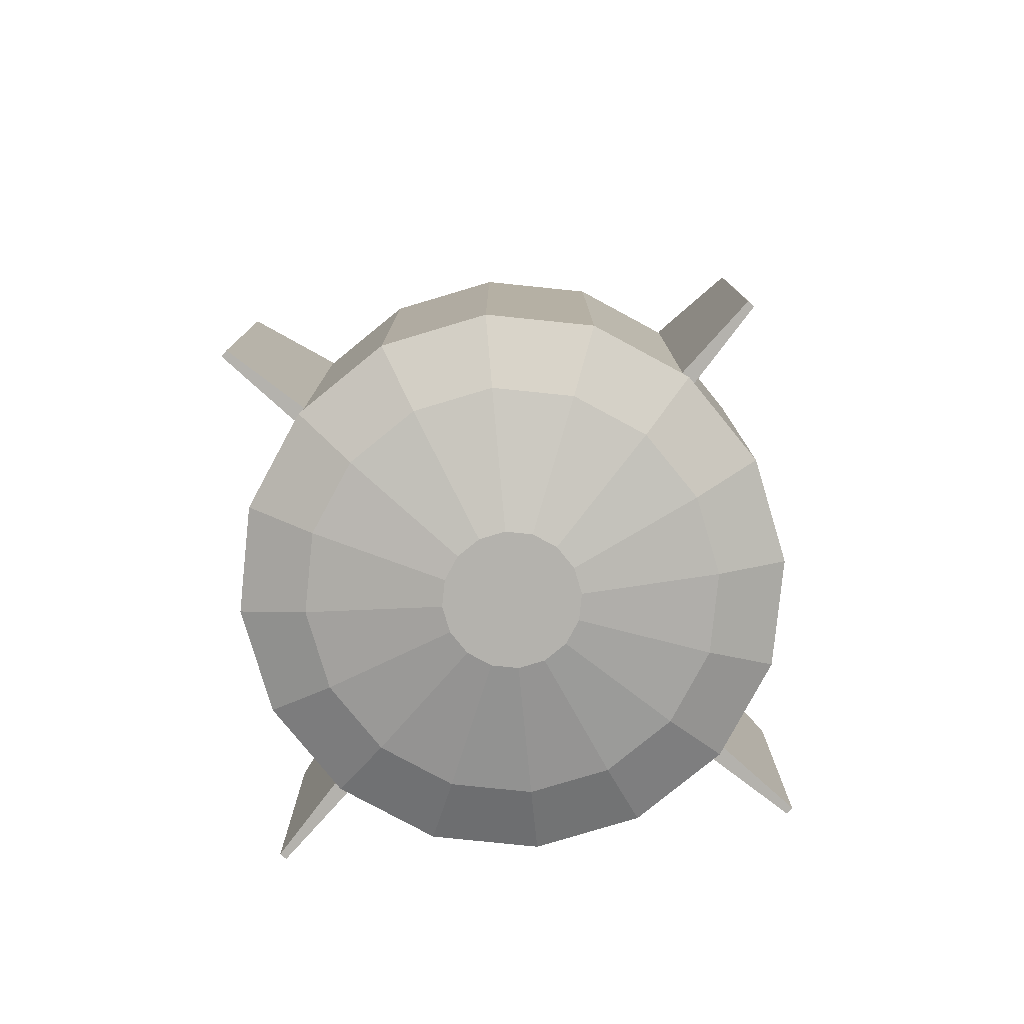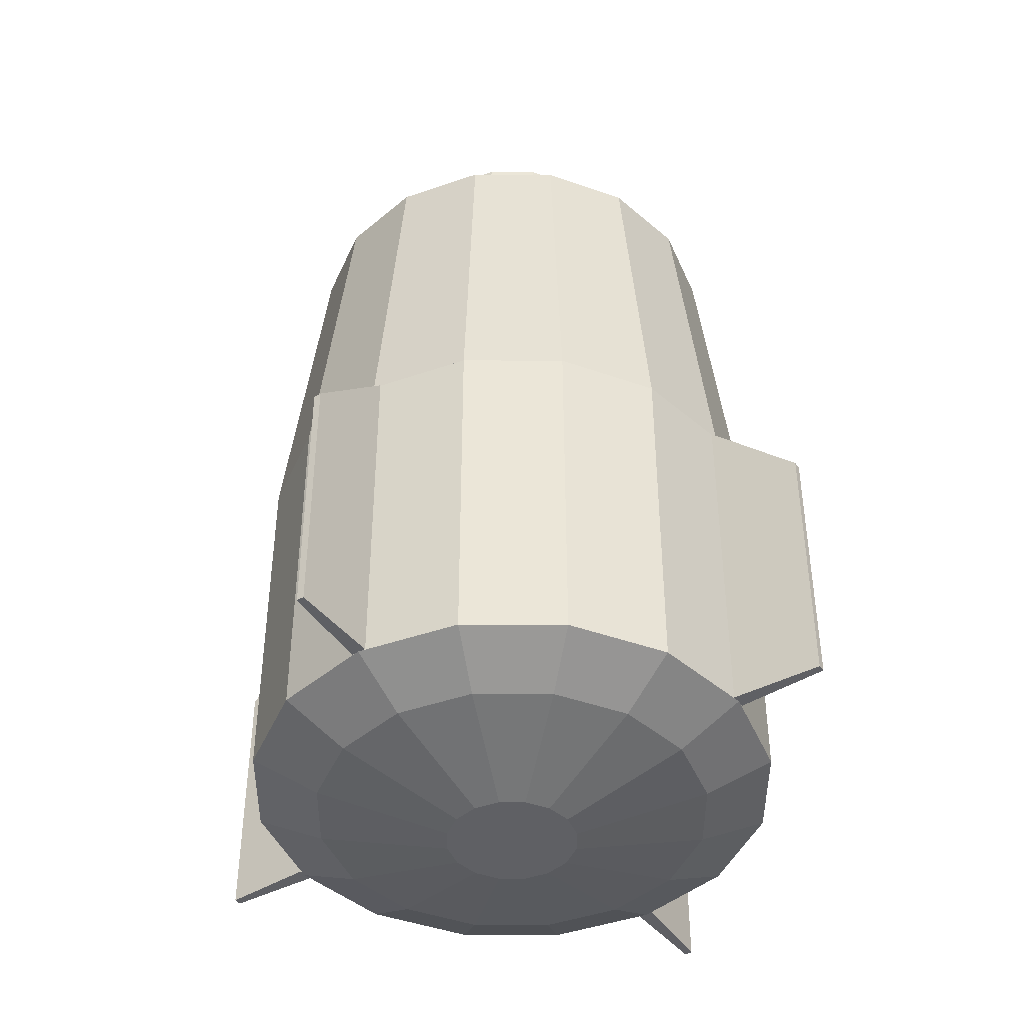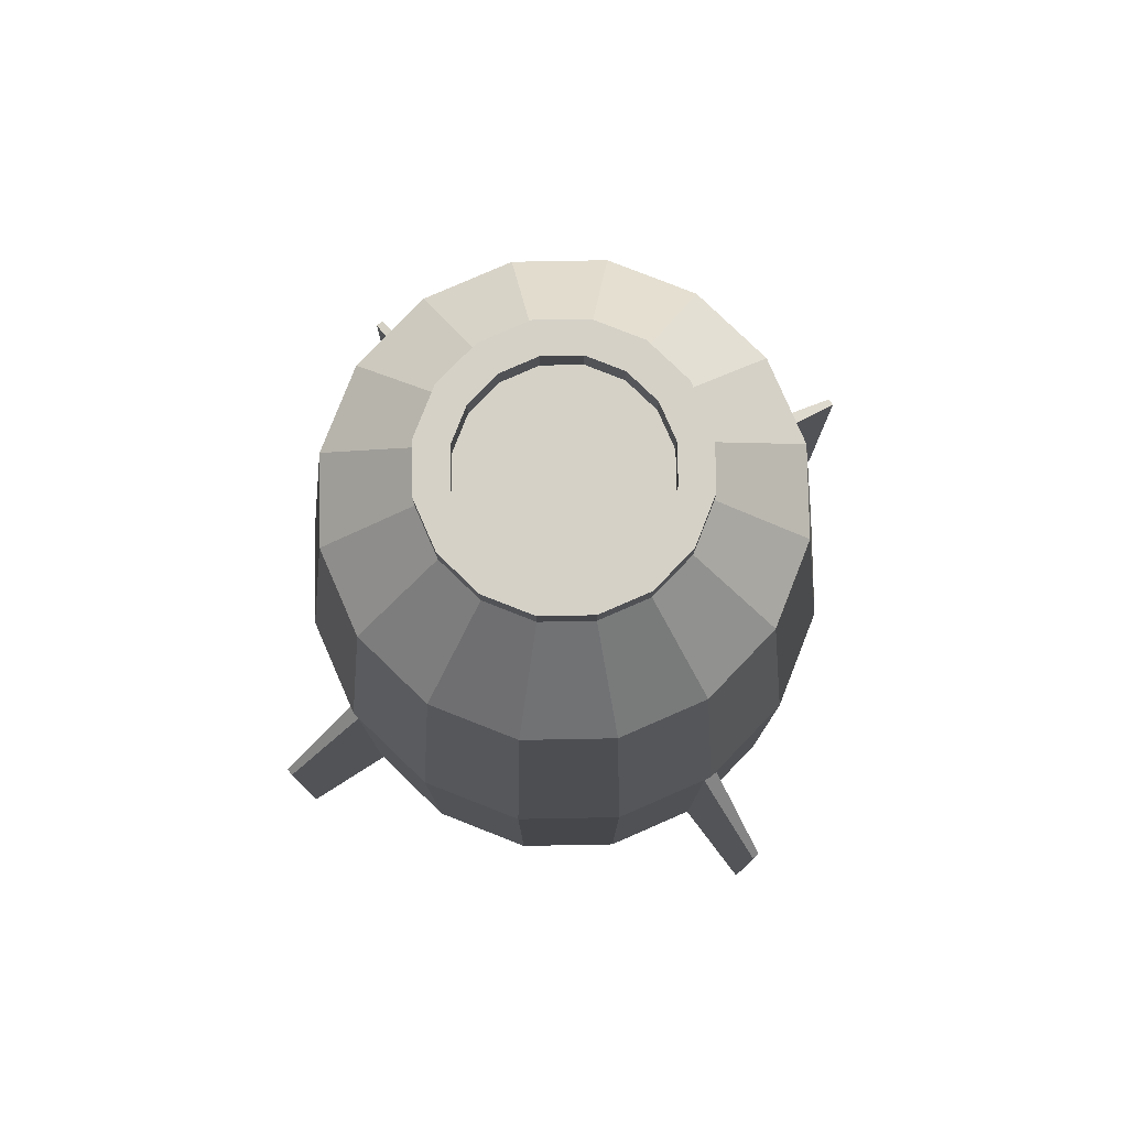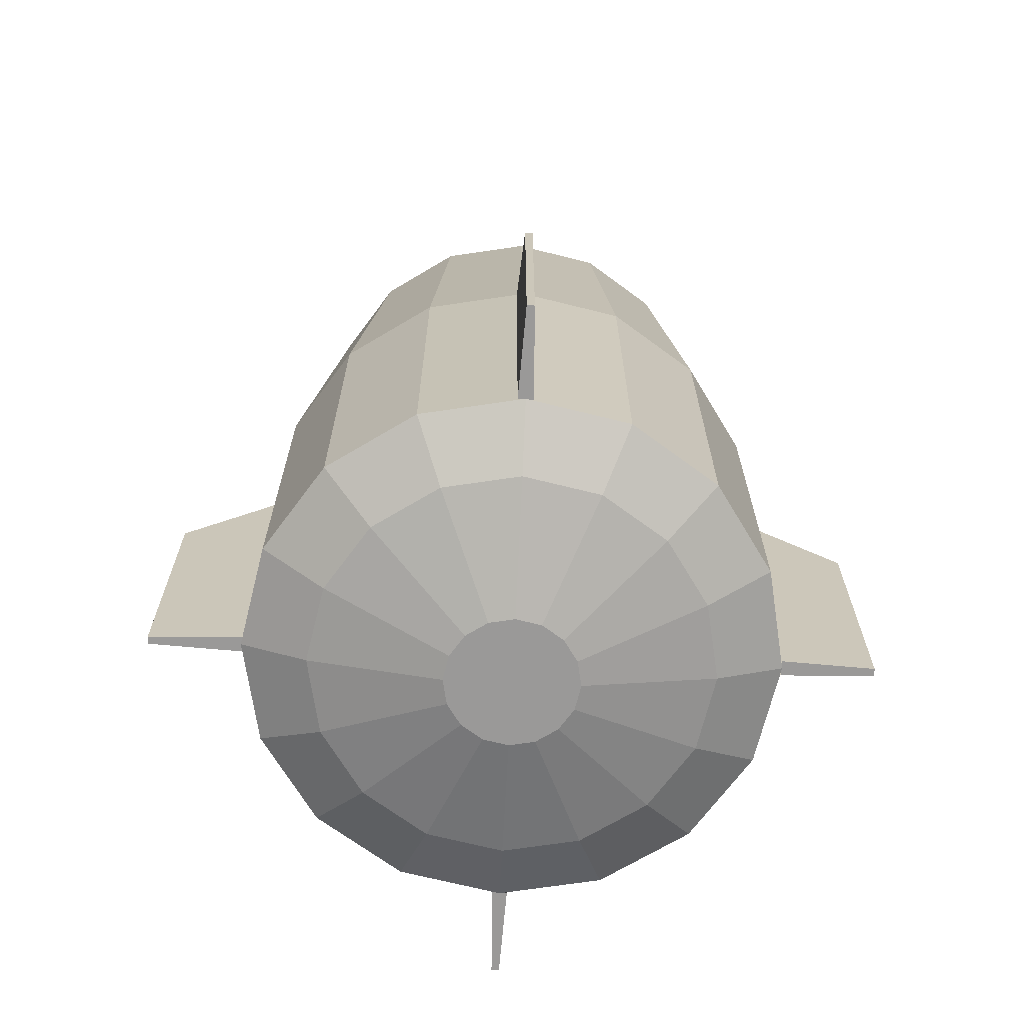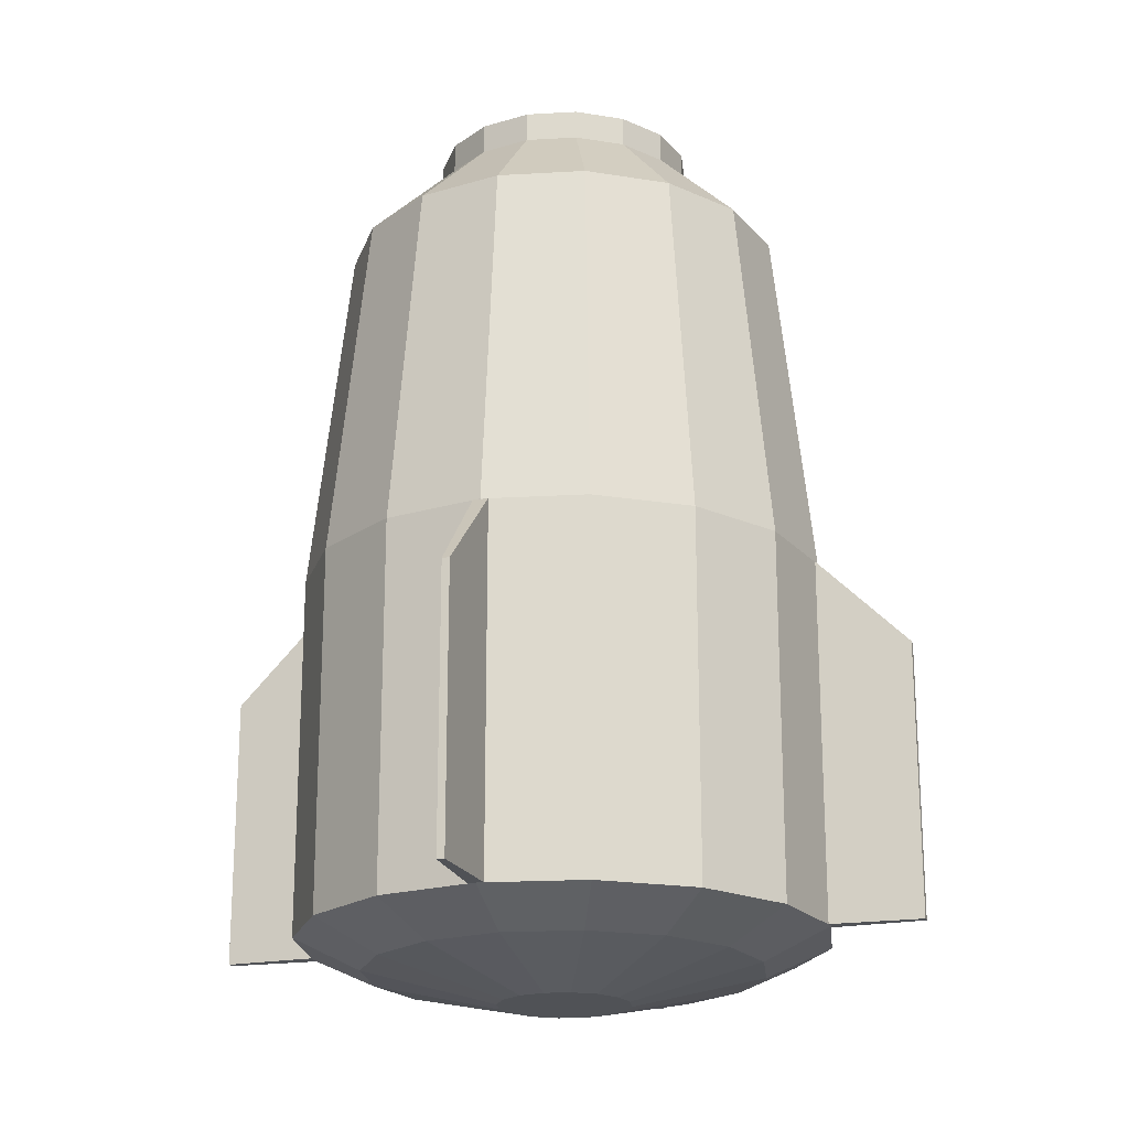
<metadata>
{"format":"obj","ext":"obj","renderer":"f3d","projection":"perspective","resolution":1024,"background":"white","views":[{"elev":-79.5,"azim":140.4,"up":"+Y"},{"elev":-43.8,"azim":123.5,"up":"+Y"},{"elev":79.4,"azim":-34.8,"up":"+Y"},{"elev":-69.1,"azim":87.2,"up":"+Y"},{"elev":-20.6,"azim":17.3,"up":"+Y"}]}
</metadata>
<code>
o Capsule
v 1.085 1.5 0
v 0.4152 1.5 -1.002
v 0 1.5 -1.085
v 0.7672 1.5 -0.7672
v -0.7672 1.5 -0.7672
v 1.002 1.5 -0.4152
v -0.7672 1.5 0.7672
v -1.002 1.5 0.4152
v 0.4152 1.5 1.002
v 0 1.5 1.085
v 1.002 1.5 0.4152
v 0.7672 1.5 0.7672
v -0.4152 1.5 -1.002
v -0.4152 1.5 1.002
v -1.085 1.5 0
v -1.002 1.5 -0.4152
v 0 1.375 0.8137
v 0 1.25 0.2712
v 0.1038 1.25 0.2506
v 0.8137 1.375 0
v 0.7518 1.375 -0.3114
v 0.7518 1.375 0.3114
v 0.2506 1.25 0.1038
v 0.2712 1.25 0
v 0 1.375 -0.8137
v -0.3114 1.375 -0.7518
v -0.7518 1.375 0.3114
v -0.2506 1.25 0.1038
v -0.1918 1.25 0.1918
v -0.5754 1.375 -0.5754
v -0.7518 1.375 -0.3114
v -0.1918 1.25 -0.1918
v 0.3114 1.375 -0.7518
v 0.1038 1.25 -0.2506
v 0 1.25 -0.2712
v 0.3114 1.375 0.7518
v 0.1918 1.25 0.1918
v -0.5754 1.375 0.5754
v -0.1038 1.25 0.2506
v 0.5754 1.375 -0.5754
v -0.2506 1.25 -0.1038
v -0.2712 1.25 0
v 0.2506 1.25 -0.1038
v -0.8137 1.375 0
v 0.5754 1.375 0.5754
v -0.3114 1.375 0.7518
v -0.1038 1.25 -0.2506
v 0.1918 1.25 -0.1918
v -0.2076 3.49 0.5012
v -0.1557 3.49 0.3759
v -0.2877 3.49 0.2877
v 0.3836 3.49 -0.3836
v 0.2877 3.49 -0.2877
v 0.3759 3.49 -0.1557
v -0.3836 3.49 0.3836
v -0.3759 3.49 0.1557
v 0.5012 3.49 -0.2076
v 0.4069 3.49 1e-06
v -0.5012 3.49 0.2076
v -0.4069 3.49 1e-06
v 0.5425 3.49 1e-06
v 0.3759 3.49 0.1557
v -0.5425 3.49 1e-06
v -0.3759 3.49 -0.1557
v 0.3836 3.49 0.3836
v 0.5012 3.49 0.2076
v -0.5012 3.49 -0.2076
v -0.2877 3.49 -0.2877
v 0.2877 3.49 0.2877
v 0.1557 3.49 0.3759
v -0.3836 3.49 -0.3836
v -0.1557 3.49 -0.3759
v 0.2076 3.49 0.5012
v 0 3.49 0.4069
v 0 3.49 -0.5425
v 0 3.49 -0.4069
v 0.1557 3.49 -0.3759
v -0.2076 3.49 -0.5012
v 0 3.49 0.5425
v 0.2076 3.49 -0.5012
v 0 3.365 0.4069
v 0.2877 3.365 0.2877
v 0.2877 3.365 -0.2877
v 0.1557 3.365 -0.3759
v -0.2877 3.365 -0.2877
v 0 3.365 -0.4069
v -0.1557 3.365 -0.3759
v -0.3759 3.365 -0.1557
v -0.2877 3.365 0.2877
v -0.4069 3.365 1e-06
v -0.3759 3.365 0.1557
v -0.1557 3.365 0.3759
v 0.1557 3.365 0.3759
v 0.3759 3.365 0.1557
v 0.4069 3.365 1e-06
v 0.3759 3.365 -0.1557
v 1.085 1.5 0
v 0 2.99 -0.9222
v 0.3529 2.99 -0.852
v 0.4152 1.5 -1.002
v 0 1.5 -1.085
v 0.6521 2.99 -0.6521
v 0.7672 1.5 -0.7672
v -0.7672 1.5 -0.7672
v 0.852 2.99 -0.3529
v 1.002 1.5 -0.4152
v -0.7672 1.5 0.7672
v -1.002 1.5 0.4152
v 0.9223 2.99 0
v 0.4152 1.5 1.002
v 0 1.5 1.085
v 0.852 2.99 0.3529
v 1.002 1.5 0.4152
v 0.6521 2.99 0.6521
v 0.7672 1.5 0.7672
v 0.3529 2.99 0.852
v 0 2.99 0.9223
v -0.4152 1.5 -1.002
v -0.3529 2.99 0.852
v -0.4152 1.5 1.002
v -1.085 1.5 0
v -0.6521 2.99 0.6521
v -0.852 2.99 0.3529
v -0.9223 2.99 0
v -0.852 2.99 -0.3529
v -1.002 1.5 -0.4152
v -0.6521 2.99 -0.6521
v -0.3529 2.99 -0.852
v -0.2076 3.365 -0.5012
v 0 3.365 -0.5425
v 0.5425 3.365 1e-06
v 0.2076 3.365 -0.5012
v 0.5012 3.365 -0.2076
v 0.3836 3.365 0.3836
v 0.2076 3.365 0.5012
v -0.2076 3.365 0.5012
v -0.3836 3.365 0.3836
v -0.5425 3.365 1e-06
v -0.5012 3.365 -0.2076
v 0.3836 3.365 -0.3836
v 0.5012 3.365 0.2076
v 0 3.365 0.5425
v -0.5012 3.365 0.2076
v -0.3836 3.365 -0.3836
f 17 18 19
f 1 20 21
f 22 23 24
f 3 25 26
f 27 28 29
f 5 30 31
f 31 30 32
f 7 8 27
f 33 34 35
f 9 10 17
f 21 20 24
f 2 33 25
f 36 19 37
f 1 11 22
f 38 29 39
f 4 40 33
f 31 41 42
f 5 13 26
f 40 21 43
f 15 44 27
f 45 37 23
f 10 14 46
f 46 39 18
f 11 12 45
f 19 28 43
f 6 21 40
f 7 38 46
f 44 42 28
f 25 35 47
f 9 36 45
f 15 16 31
f 40 48 34
f 26 47 32
f 36 17 19
f 6 1 21
f 20 22 24
f 13 3 26
f 38 27 29
f 16 5 31
f 41 31 32
f 38 7 27
f 25 33 35
f 36 9 17
f 43 21 24
f 3 2 25
f 45 36 37
f 20 1 22
f 46 38 39
f 2 4 33
f 44 31 42
f 30 5 26
f 48 40 43
f 8 15 27
f 22 45 23
f 17 10 46
f 17 46 18
f 22 11 45
f 47 35 34
f 34 48 47
f 43 24 23
f 23 37 43
f 19 18 28
f 39 29 28
f 28 42 47
f 41 32 47
f 47 48 43
f 43 37 19
f 18 39 28
f 42 41 47
f 47 43 28
f 4 6 40
f 14 7 46
f 27 44 28
f 26 25 47
f 12 9 45
f 44 15 31
f 33 40 34
f 30 26 32
f 49 50 51
f 52 53 54
f 55 51 56
f 57 54 58
f 59 56 60
f 61 58 62
f 63 60 64
f 65 66 62
f 67 64 68
f 65 69 70
f 71 68 72
f 73 70 74
f 75 76 77
f 75 78 72
f 79 74 50
f 80 77 53
f 81 82 83
f 55 49 51
f 57 52 54
f 59 55 56
f 61 57 58
f 63 59 60
f 66 61 62
f 67 63 64
f 69 65 62
f 71 67 68
f 73 65 70
f 78 71 72
f 79 73 74
f 80 75 77
f 76 75 72
f 49 79 50
f 52 80 53
f 83 84 85
f 86 87 85
f 85 88 89
f 90 91 89
f 89 92 81
f 81 93 82
f 82 94 95
f 95 96 83
f 84 86 85
f 88 90 89
f 89 81 83
f 82 95 83
f 83 85 89
f 98 99 100
f 99 102 103
f 102 105 106
f 106 105 109
f 109 112 113
f 112 114 115
f 114 116 110
f 116 117 111
f 117 119 120
f 119 122 107
f 122 123 108
f 123 124 121
f 124 125 126
f 125 127 104
f 128 129 130
f 118 128 98
f 127 128 118
f 131 61 66
f 98 130 132
f 109 105 133
f 114 134 135
f 119 136 137
f 124 138 139
f 105 102 140
f 112 141 134
f 117 142 136
f 123 143 138
f 127 144 129
f 99 132 140
f 109 131 141
f 116 135 142
f 122 137 143
f 127 125 139
f 138 63 67
f 141 66 65
f 139 67 71
f 134 65 73
f 144 71 78
f 135 73 79
f 130 75 80
f 129 78 75
f 142 79 49
f 132 80 52
f 136 49 55
f 140 52 57
f 137 55 59
f 133 57 61
f 143 59 63
f 68 85 87
f 70 93 81
f 76 86 84
f 72 87 86
f 74 81 92
f 77 84 83
f 50 92 89
f 53 83 96
f 51 89 91
f 54 96 95
f 56 91 90
f 58 95 94
f 60 90 88
f 62 94 82
f 64 88 85
f 69 82 93
f 101 98 100
f 100 99 103
f 103 102 106
f 97 106 109
f 97 109 113
f 113 112 115
f 115 114 110
f 110 116 111
f 111 117 120
f 120 119 107
f 107 122 108
f 108 123 121
f 121 124 126
f 126 125 104
f 98 128 130
f 101 118 98
f 104 127 118
f 141 131 66
f 99 98 132
f 131 109 133
f 116 114 135
f 122 119 137
f 125 124 139
f 133 105 140
f 114 112 134
f 119 117 136
f 124 123 138
f 128 127 129
f 102 99 140
f 112 109 141
f 117 116 142
f 123 122 143
f 144 127 139
f 139 138 67
f 134 141 65
f 144 139 71
f 135 134 73
f 129 144 78
f 142 135 79
f 132 130 80
f 130 129 75
f 136 142 49
f 140 132 52
f 137 136 55
f 133 140 57
f 143 137 59
f 131 133 61
f 138 143 63
f 72 68 87
f 74 70 81
f 77 76 84
f 76 72 86
f 50 74 92
f 53 77 83
f 51 50 89
f 54 53 96
f 56 51 91
f 58 54 95
f 60 56 90
f 62 58 94
f 64 60 88
f 69 62 82
f 68 64 85
f 70 69 93
o cuboid
v 1.085 1.5 0
v 0.4152 1.5 -1.002
v 0 1.5 -1.085
v 0.7672 1.5 -0.7672
v -0.7672 1.5 -0.7672
v 1.002 1.5 -0.4152
v -0.7672 1.5 0.7672
v -1.002 1.5 0.4152
v 0.4152 1.5 1.002
v 0 1.5 1.085
v 1.002 1.5 0.4152
v 0.7672 1.5 0.7672
v -0.4152 1.5 -1.002
v -0.4152 1.5 1.002
v -1.085 1.5 0
v -1.002 1.5 -0.4152
v -1.085 0 0
v -1.002 -0 0.4152
v -0.7672 -0 0.7672
v -0.4152 -0 1.002
v 0 -0 1.085
v 0.4152 -0 1.002
v 0.7672 -0 0.7672
v 1.002 -0 0.4152
v 1.085 0 0
v 1.002 0 -0.4152
v 0.7672 0 -0.7672
v 0.4152 0 -1.002
v 0 0 -1.085
v -0.4152 0 -1.002
v -0.7672 0 -0.7672
v -1.002 0 -0.4152
v 0.03125 1.5 -1.081
v -0.03125 0 -1.081
v 0.03125 0 -1.081
v -0.01562 0 -1.456
v 0.01562 0 -1.456
v -0.03125 1.5 -1.081
v -0.01562 1.125 -1.456
v 0.01562 1.125 -1.456
v -0.03125 1.5 1.081
v 0.03125 -0 1.081
v -0.03125 -0 1.081
v 0.01562 -0 1.456
v -0.01562 -0 1.456
v 0.03125 1.5 1.081
v 0.01562 1.125 1.456
v -0.01562 1.125 1.456
v 1.081 1.5 0.03125
v 1.081 0 -0.03125
v 1.081 -0 0.03125
v 1.456 0 -0.01562
v 1.456 -0 0.01562
v 1.081 1.5 -0.03125
v 1.456 1.125 -0.01562
v 1.456 1.125 0.01562
v -1.081 1.5 -0.03125
v -1.081 -0 0.03125
v -1.081 0 -0.03125
v -1.456 -0 0.01562
v -1.456 0 -0.01562
v -1.081 1.5 0.03125
v -1.456 1.125 0.01562
v -1.456 1.125 -0.01562
v 1.085 0 0
v 0.4152 0 -1.002
v 0 0 -1.085
v 0.7672 0 -0.7672
v -0.7672 0 -0.7672
v 1.002 0 -0.4152
v -0.7672 -0 0.7672
v -1.002 -0 0.4152
v 0.4152 -0 1.002
v 0 -0 1.085
v 1.002 -0 0.4152
v 0.7672 -0 0.7672
v -0.4152 0 -1.002
v -0.4152 -0 1.002
v -1.085 0 0
v -1.002 0 -0.4152
v 0 -0.125 0.8137
v 0 -0.25 0.2712
v 0.1038 -0.25 0.2506
v 0.8137 -0.125 -0
v 0.7518 -0.125 -0.3114
v 0.7518 -0.125 0.3114
v 0.2506 -0.25 0.1038
v 0.2712 -0.25 -0
v 0 -0.125 -0.8137
v -0.3114 -0.125 -0.7518
v -0.7518 -0.125 0.3114
v -0.2506 -0.25 0.1038
v -0.1918 -0.25 0.1918
v -0.5754 -0.125 -0.5754
v -0.7518 -0.125 -0.3114
v -0.1918 -0.25 -0.1918
v 0.3114 -0.125 -0.7518
v 0.1038 -0.25 -0.2506
v 0 -0.25 -0.2712
v 0.3114 -0.125 0.7518
v 0.1918 -0.25 0.1918
v -0.5754 -0.125 0.5754
v -0.1038 -0.25 0.2506
v 0.5754 -0.125 -0.5754
v -0.2506 -0.25 -0.1038
v -0.2712 -0.25 -0
v 0.2506 -0.25 -0.1038
v -0.8137 -0.125 -0
v 0.5754 -0.125 0.5754
v -0.3114 -0.125 0.7518
v -0.1038 -0.25 -0.2506
v 0.1918 -0.25 -0.1918
f 161 152 159
f 162 151 152
f 163 158 151
f 164 154 158
f 165 153 154
f 166 156 153
f 167 155 156
f 168 145 155
f 169 150 145
f 170 148 150
f 171 146 148
f 172 147 146
f 173 157 147
f 174 149 157
f 175 160 149
f 176 159 160
f 178 181 179
f 178 183 180
f 184 179 181
f 182 184 183
f 183 181 180
f 186 189 187
f 186 191 188
f 192 187 189
f 190 192 191
f 191 189 188
f 194 197 195
f 194 199 196
f 200 195 197
f 198 200 199
f 199 197 196
f 202 205 203
f 202 207 204
f 208 203 205
f 206 208 207
f 207 205 204
f 225 226 227
f 209 228 229
f 230 231 232
f 211 233 234
f 235 236 237
f 213 238 239
f 239 238 240
f 215 216 235
f 241 242 243
f 217 218 225
f 229 228 232
f 210 241 233
f 244 227 245
f 209 219 230
f 246 237 247
f 212 248 241
f 239 249 250
f 213 221 234
f 248 229 251
f 223 252 235
f 253 245 231
f 218 222 254
f 254 247 226
f 219 220 253
f 227 236 251
f 214 229 248
f 215 246 254
f 252 250 236
f 233 243 255
f 217 244 253
f 223 224 239
f 248 256 242
f 234 255 240
f 244 225 227
f 214 209 229
f 228 230 232
f 221 211 234
f 246 235 237
f 224 213 239
f 249 239 240
f 246 215 235
f 233 241 243
f 244 217 225
f 251 229 232
f 211 210 233
f 253 244 245
f 228 209 230
f 254 246 247
f 210 212 241
f 252 239 250
f 238 213 234
f 256 248 251
f 216 223 235
f 230 253 231
f 225 218 254
f 225 254 226
f 230 219 253
f 255 243 242
f 242 256 255
f 251 232 231
f 231 245 251
f 227 226 236
f 247 237 236
f 236 250 255
f 249 240 255
f 255 256 251
f 251 245 227
f 226 247 236
f 250 249 255
f 255 251 236
f 212 214 248
f 222 215 254
f 235 252 236
f 234 233 255
f 220 217 253
f 252 223 239
f 241 248 242
f 238 234 240
f 161 162 152
f 162 163 151
f 163 164 158
f 164 165 154
f 165 166 153
f 166 167 156
f 167 168 155
f 168 169 145
f 169 170 150
f 170 171 148
f 171 172 146
f 172 173 147
f 173 174 157
f 174 175 149
f 175 176 160
f 176 161 159
f 178 180 181
f 178 182 183
f 184 177 179
f 182 177 184
f 183 184 181
f 186 188 189
f 186 190 191
f 192 185 187
f 190 185 192
f 191 192 189
f 194 196 197
f 194 198 199
f 200 193 195
f 198 193 200
f 199 200 197
f 202 204 205
f 202 206 207
f 208 201 203
f 206 201 208
f 207 208 205

</code>
